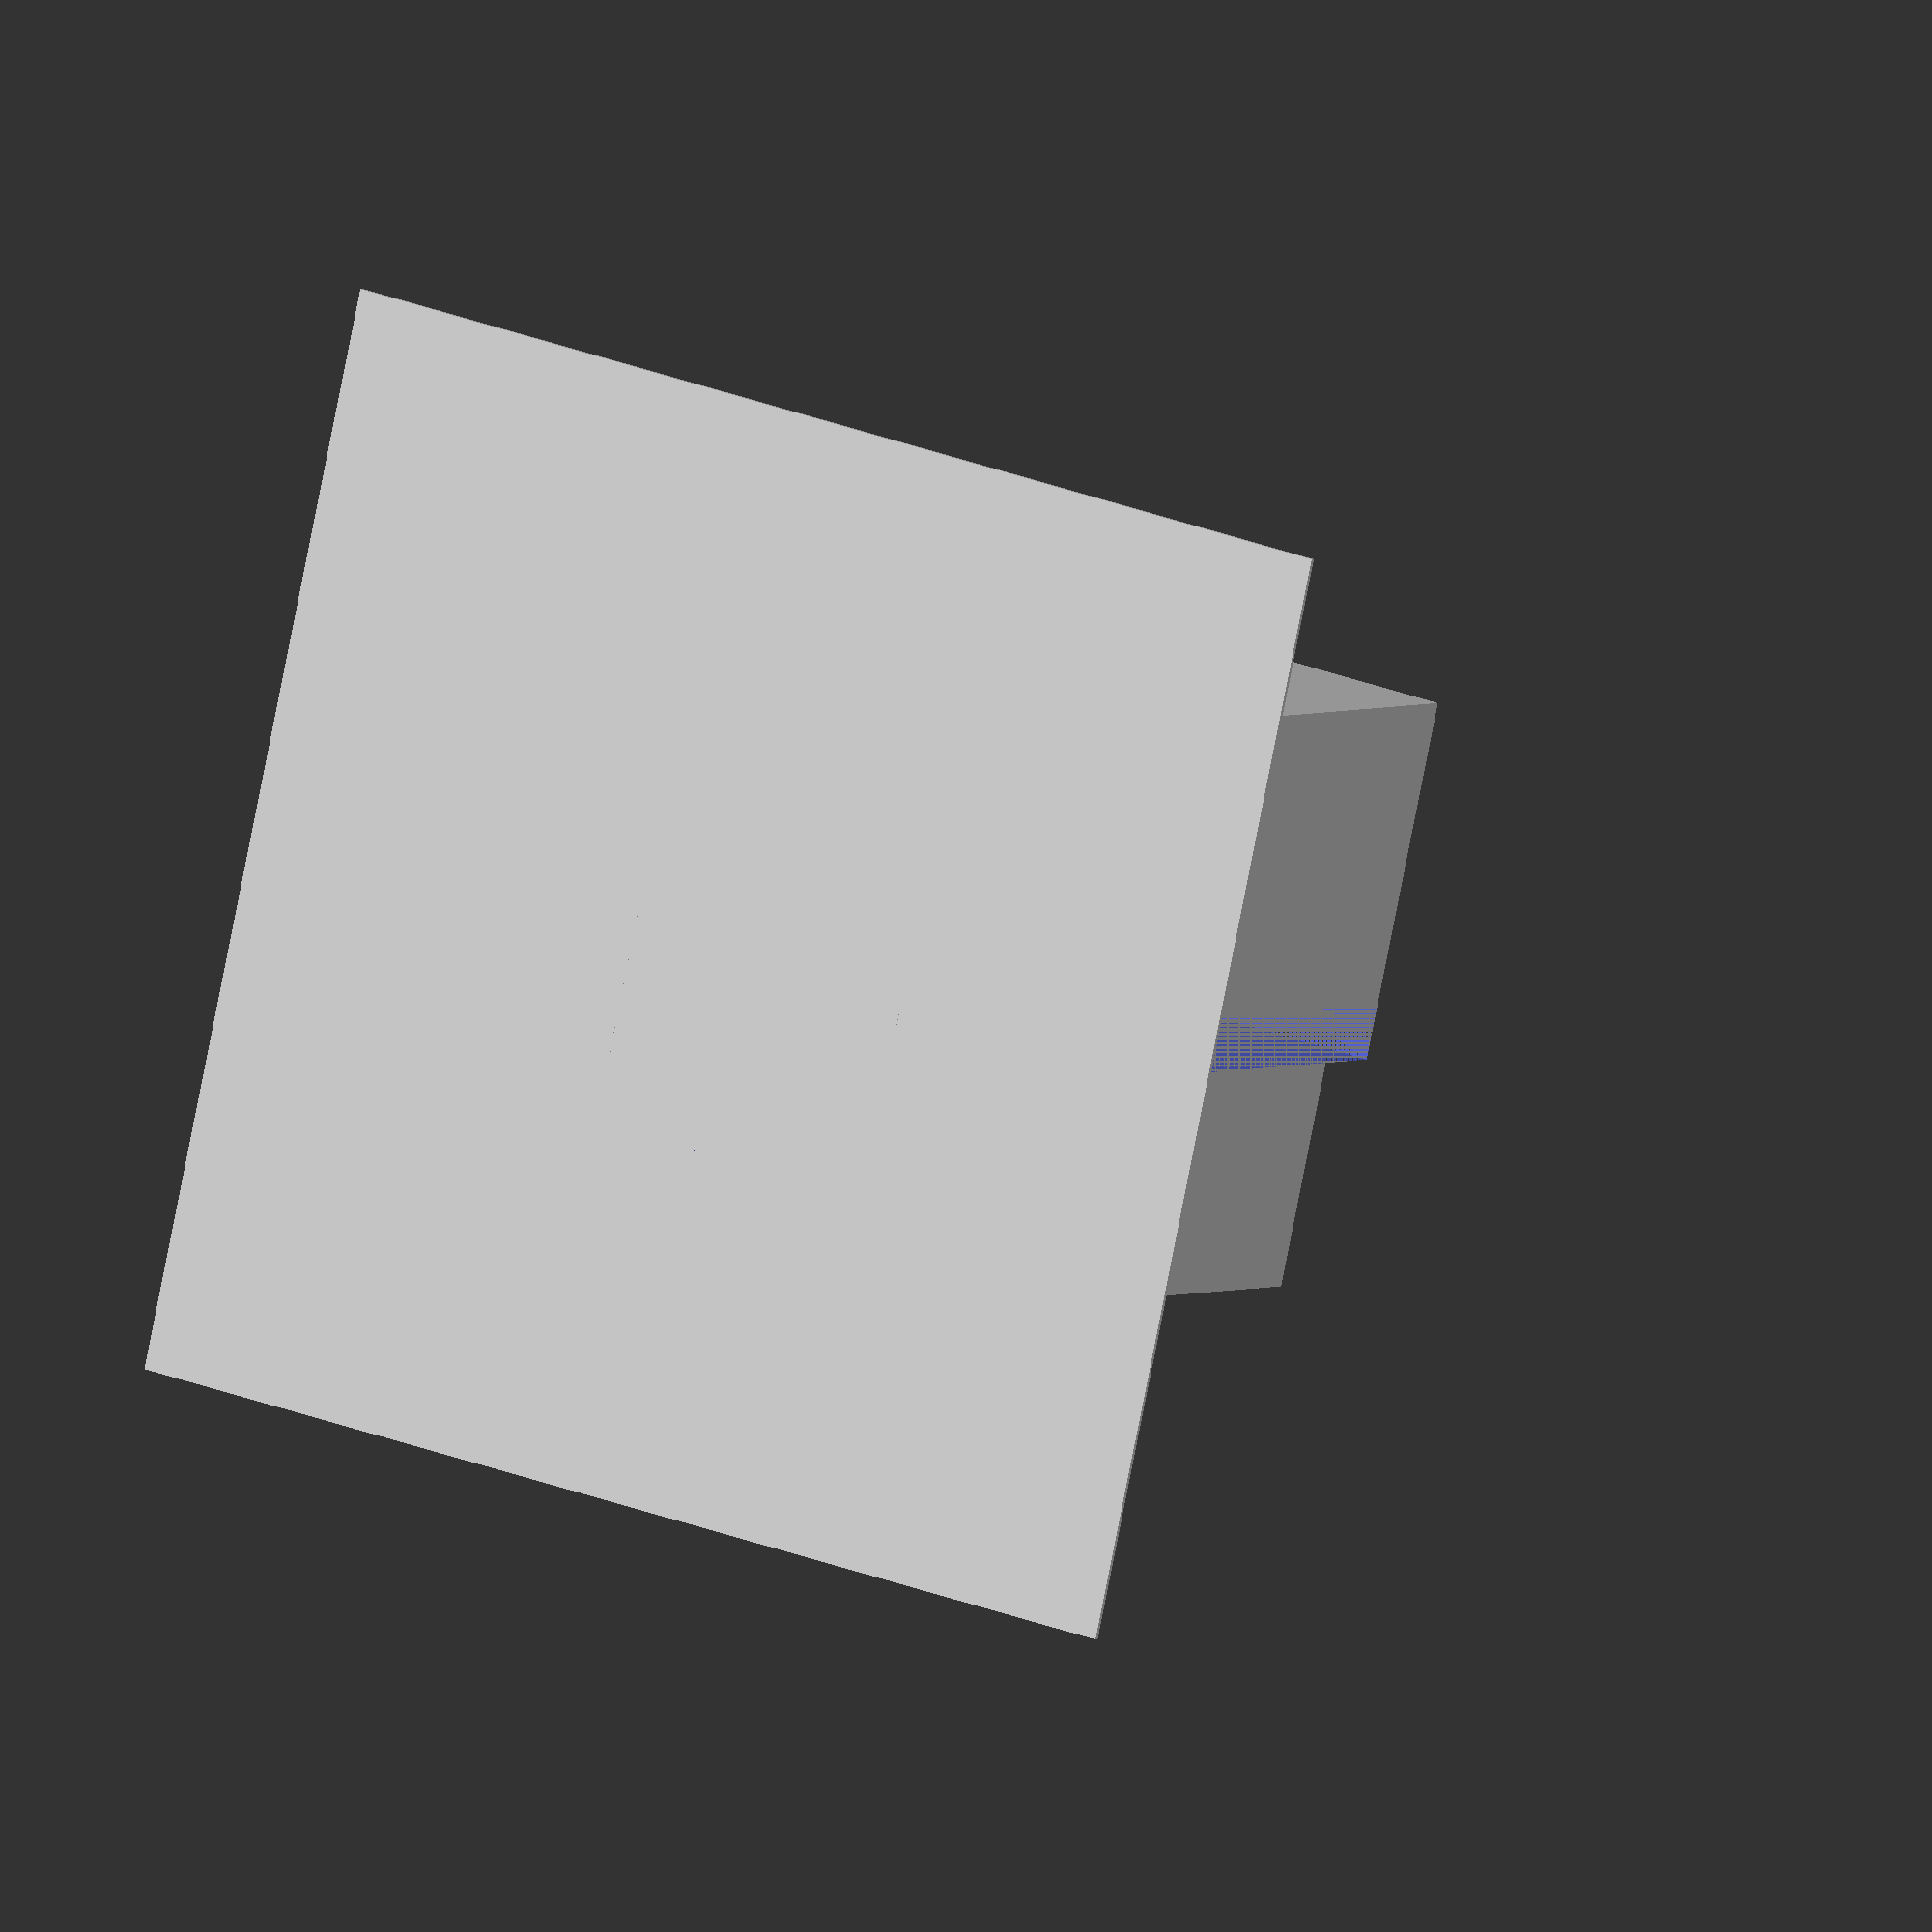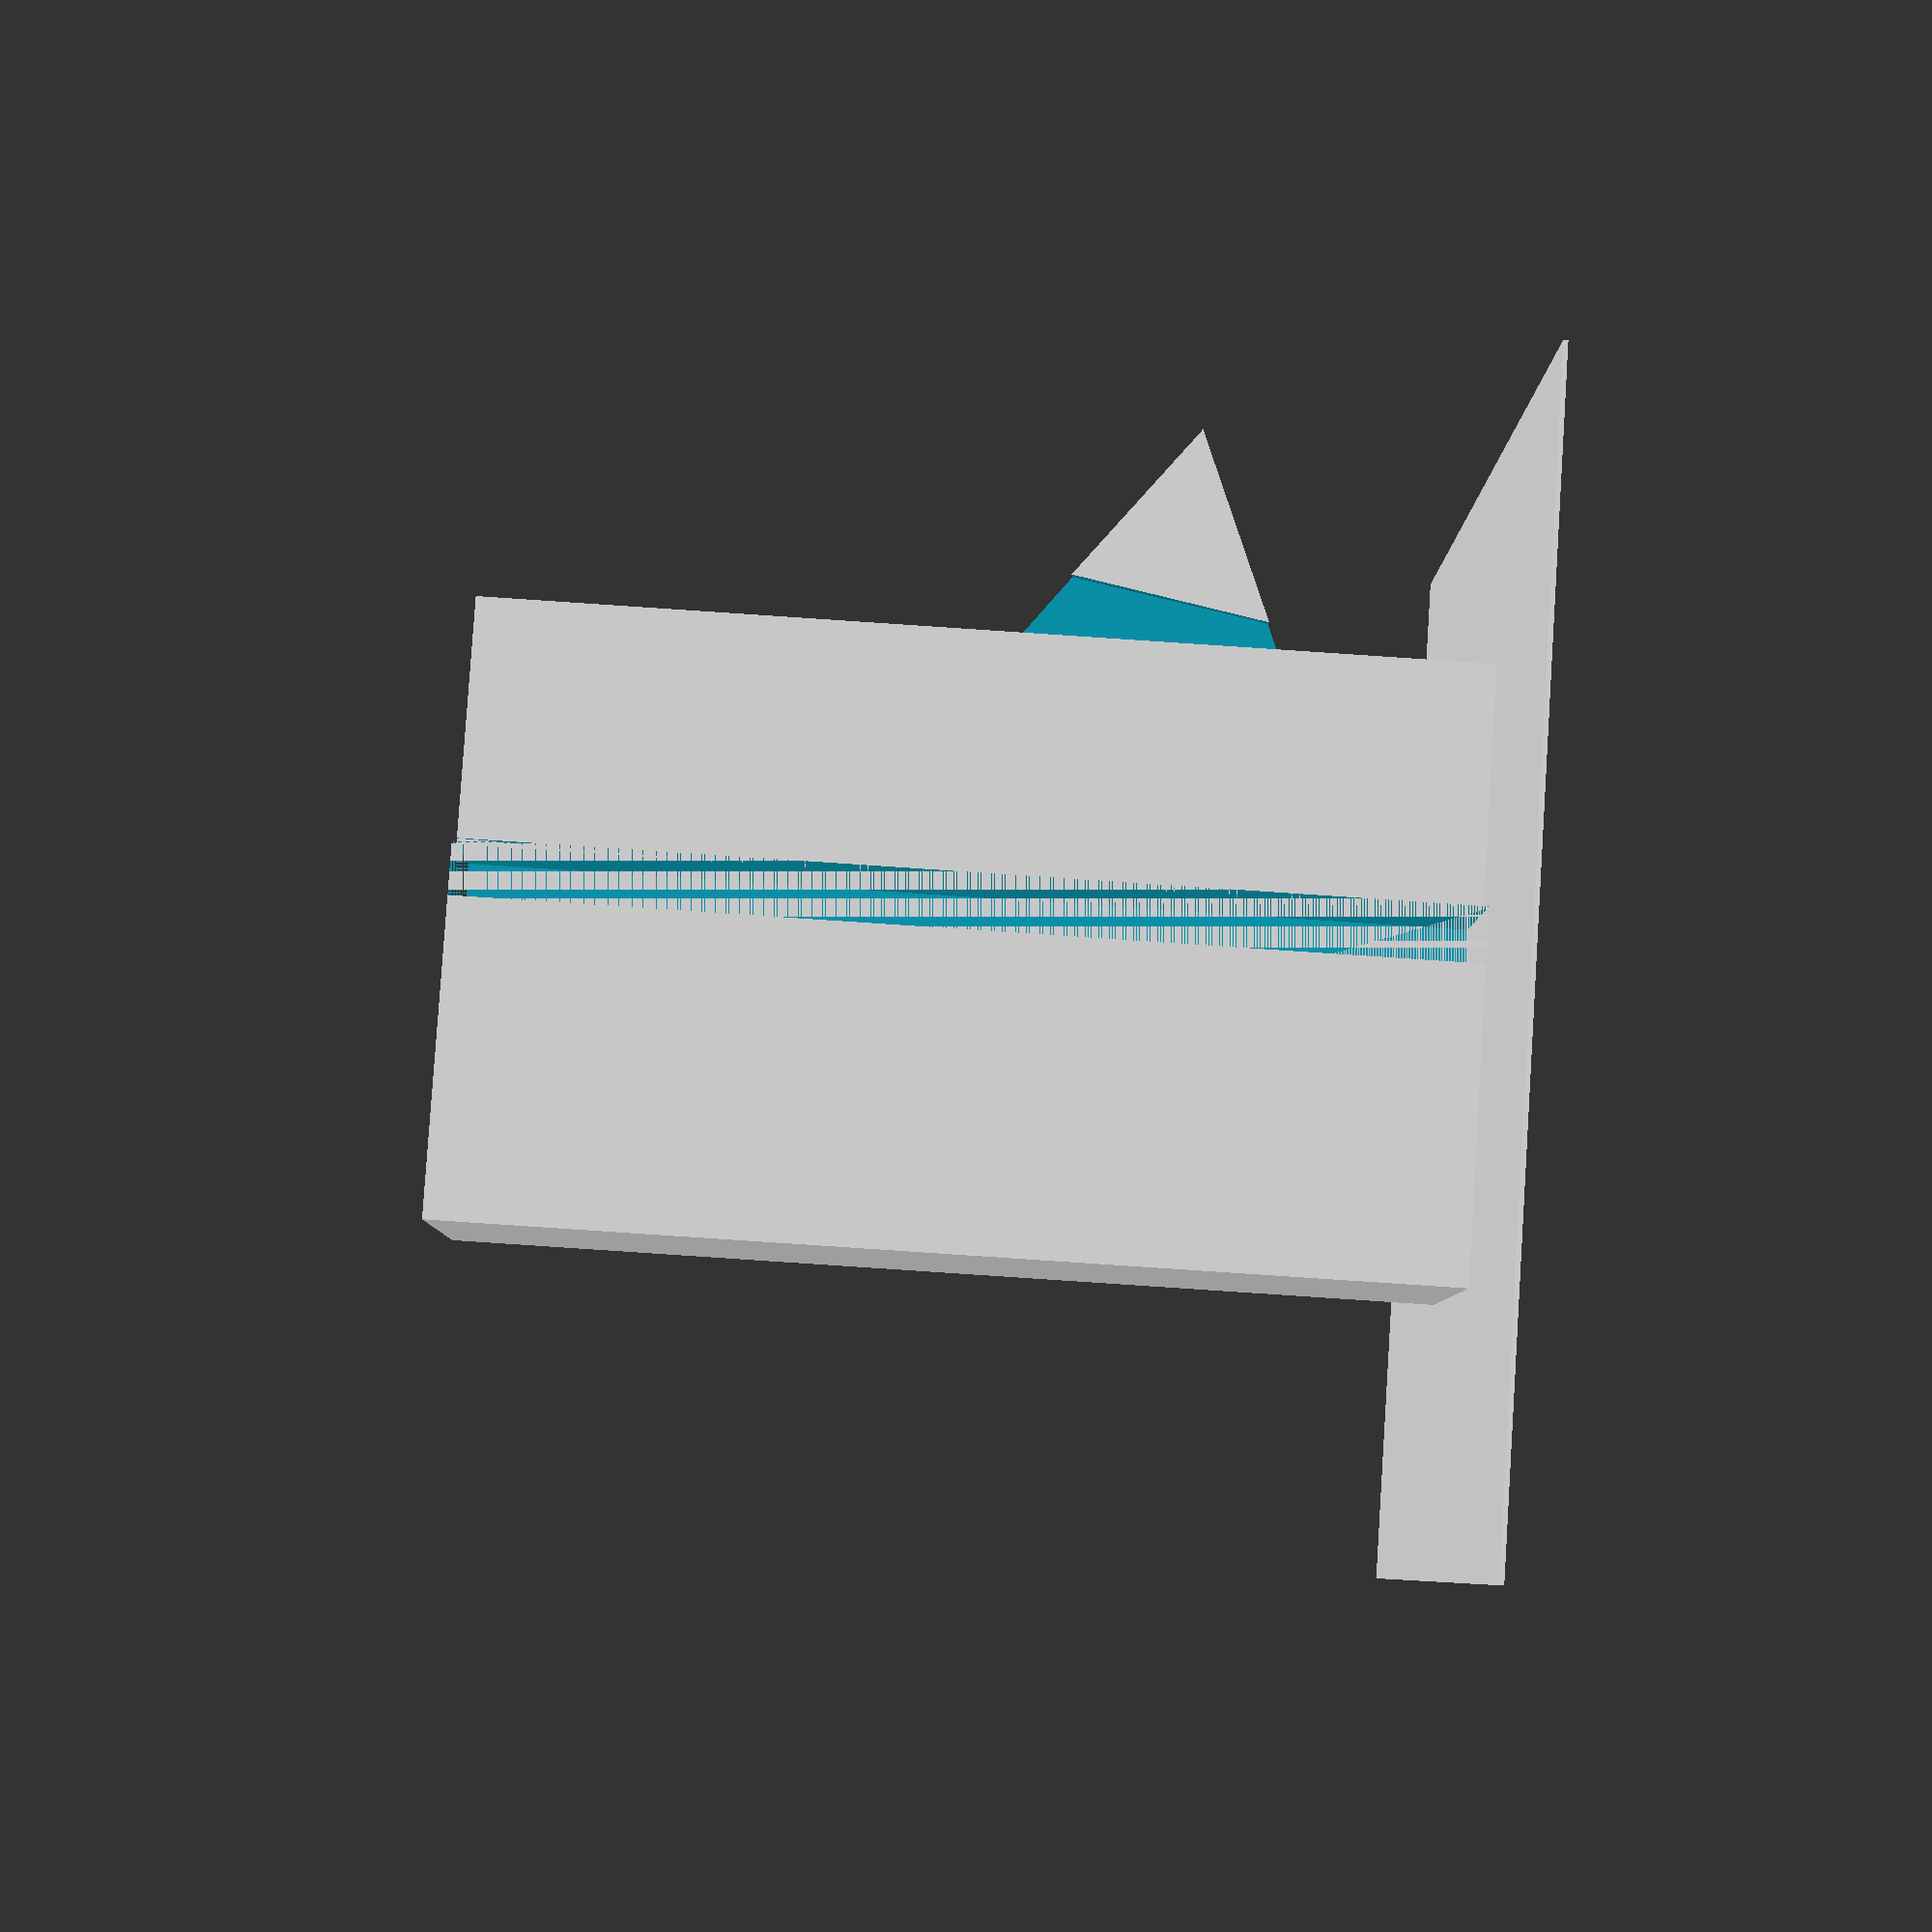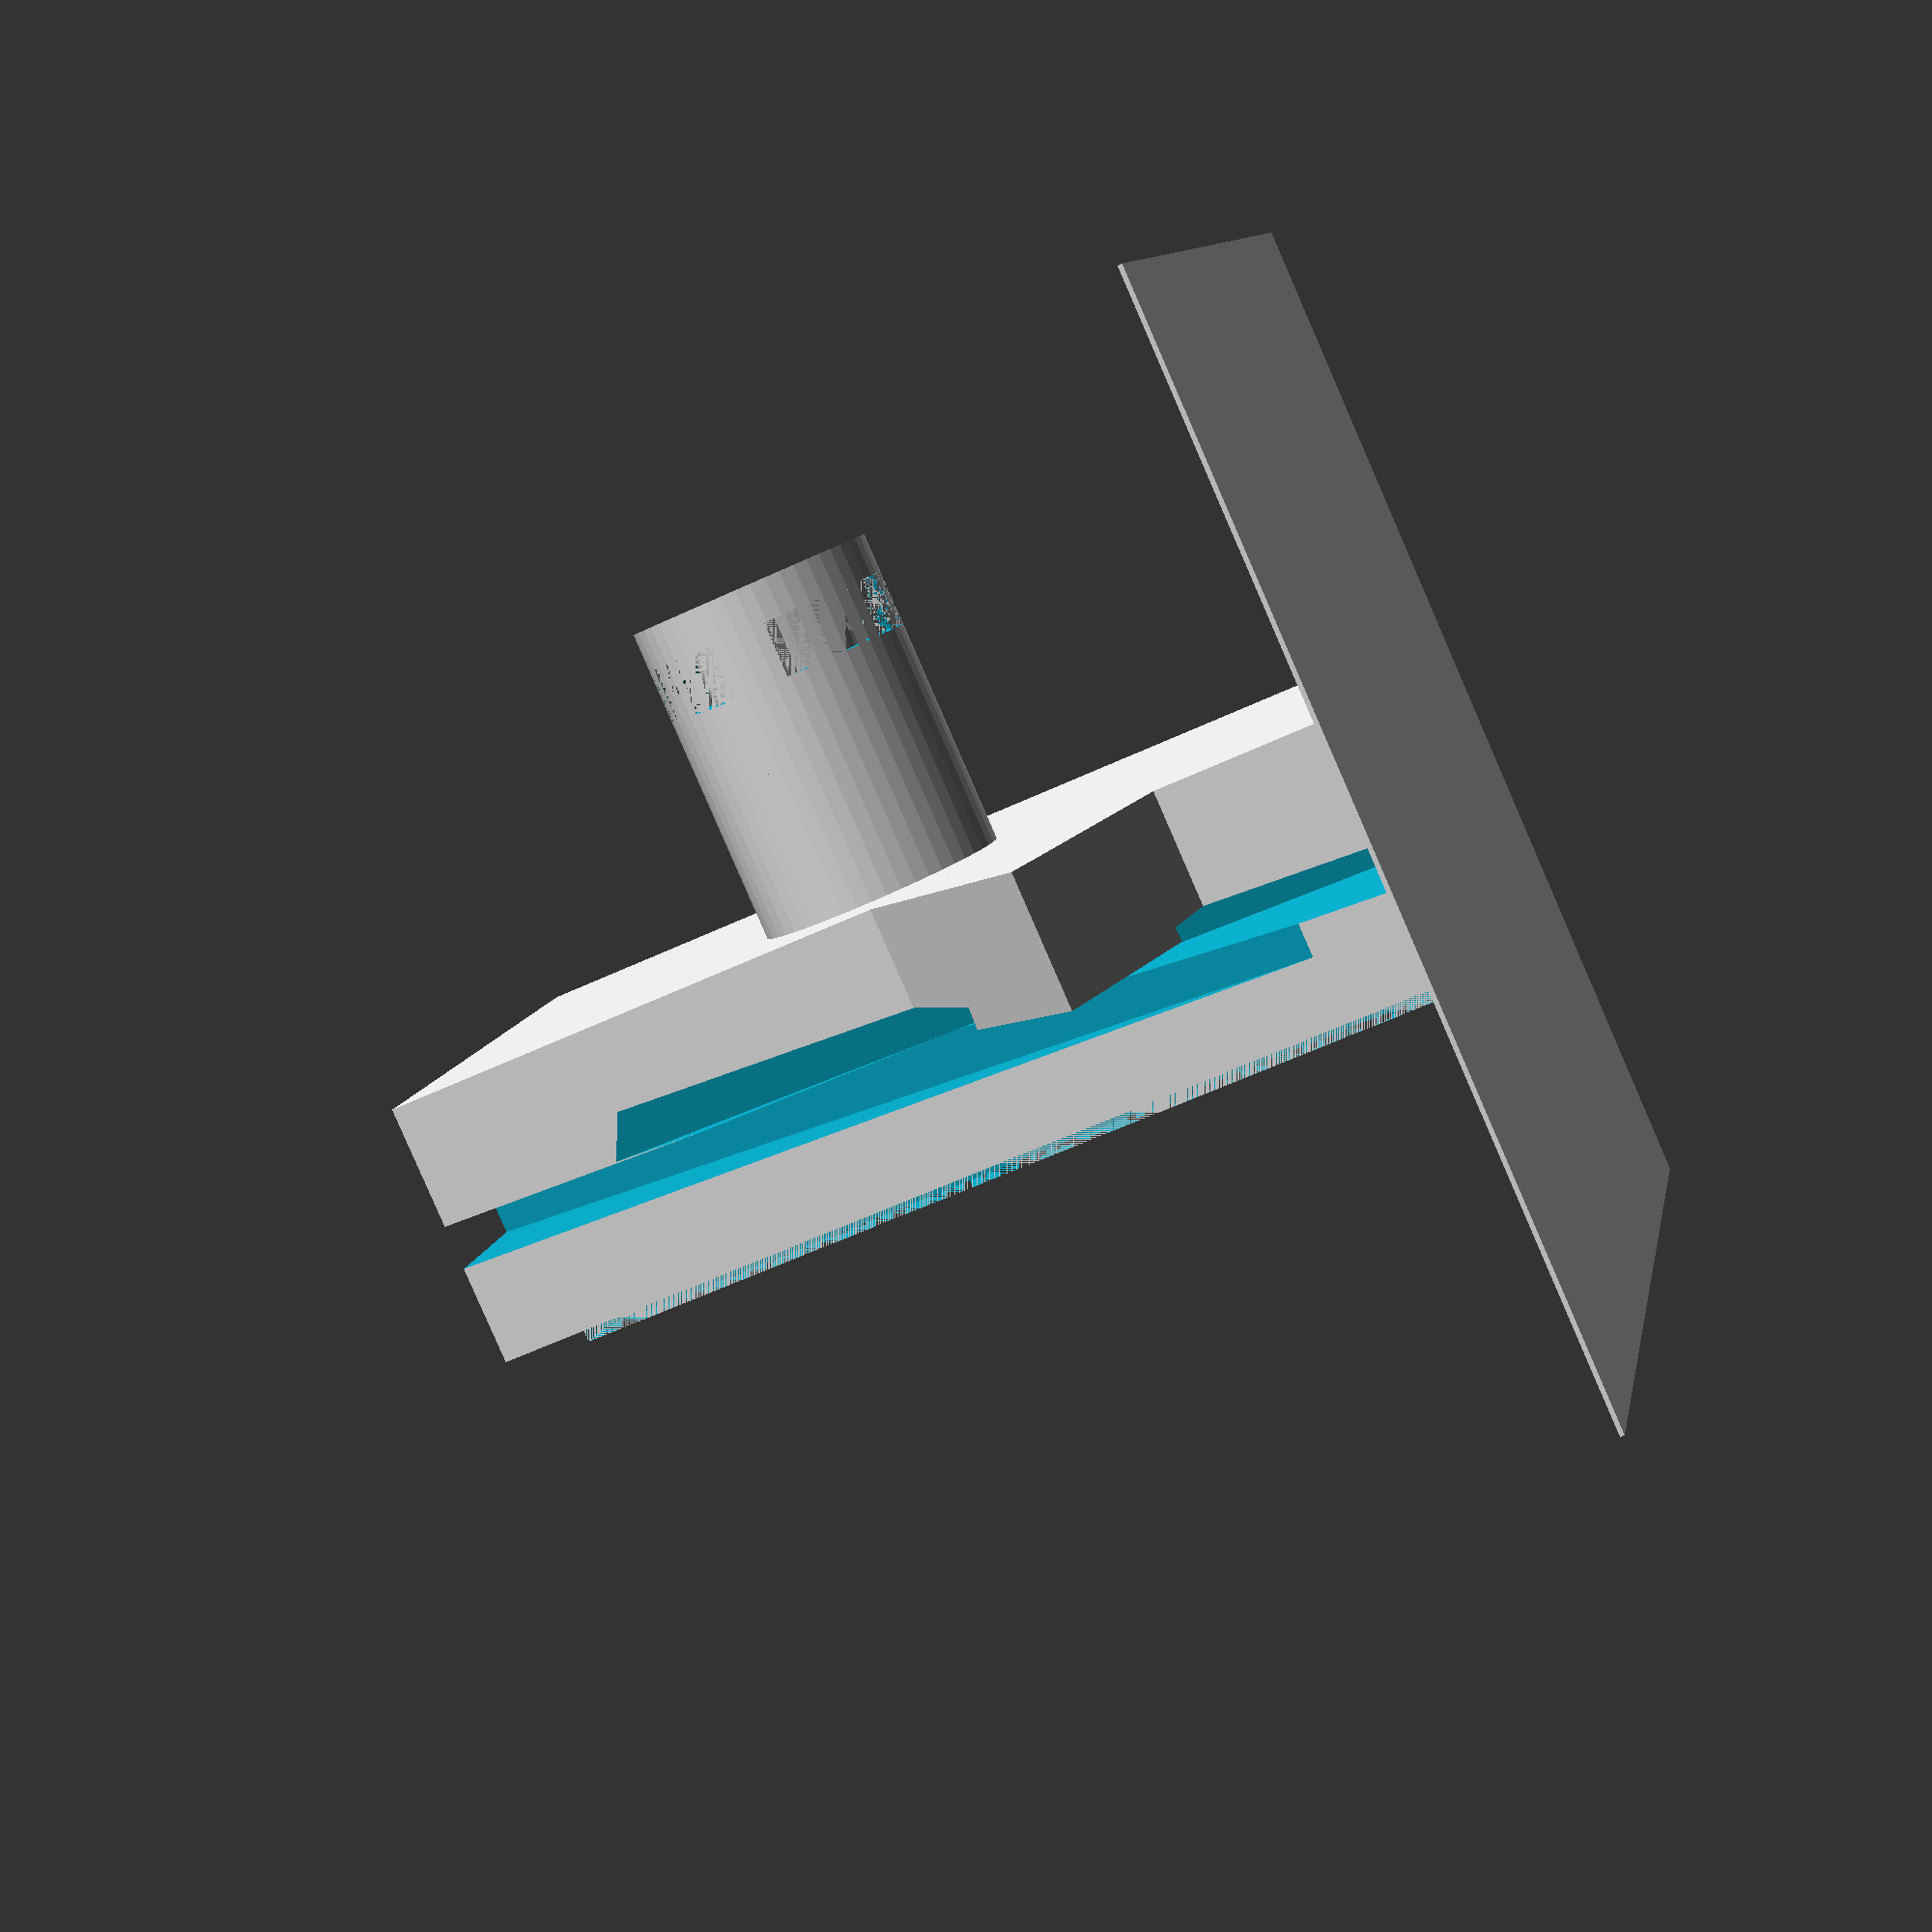
<openscad>
use <MCAD/shapes.scad>;

$fn = 50;

width_cable = 11;
depth_cable = 12;

width = 27.5;
height = 45;

depth_hang = 14;

hole1_width = 10;

hole2_depth = 8;

hole_size = 2.5;

cube_hole1_width = 6*2/sqrt(3);
cube_hole1_depth = 6;
cube_hole1_height = 9;

cube_hole2_width = 6;
cube_hole2_depth = 8;
cube_hole2_height = 8;

hole1_distance_from_bottom = 5.5;

hole2_distance_width = 4;
hole2_distance_depth = 1.5;
hole2_distance_height = 1.5;

cube_hole3_width = 5;
cube_hole3_depth = depth_cable;
cube_hole3_height = 5;

slit2_height = 47;
slit2_width = 7;
slit2_depth = 2;

slit1_height = 45;
slit1_width = 8;
slit1_depth = 2;

stick_d = 11;
stick_height = 14.5;

stick_distance_width = 9.5;
stick_distance_height = 23.5;

tube_height = 2.5;
tube_d = 7;
tube_spare = 3;

tube_distance_height = 3;

tri_a = 14;
tri_depth = 6;

tri_distance_height = 22;

rotate1 = 8;

difference() {
    union(){
        base_whole();
        stick();
        triangle();
    };
    union() {
        hole1();
        hole2();
    };
};
linear_extrude(height=0.2)
translate([-10, -20])
square([50, 50]);

module stick() {
    translate([stick_distance_width, -stick_height/2, stick_distance_height])
    rotate([90, 0, 0])
    difference() {
        cylinder(r1=stick_d/2, r2=stick_d/2, h=stick_height, center=true);
        tube();
    };
};

module slit2() {
    rotate([3, -10, -5])
    translate([-slit2_width/2, slit2_depth, 0])
    cube([slit2_width, slit2_depth, slit2_height]);
};

module triangle() {
    h = tri_a * 0.866;
    translate([0, tri_depth, tri_distance_height])
    rotate([90, 180-rotate1, 0])
    linear_extrude(height=tri_depth)
    polygon([[0, 0], [h, tri_a/2], [0, tri_a]]);
};

module tube() {
    translate([0, 0, (stick_height/2)-tube_distance_height])
    difference() {
        cylinder(r1=stick_d/2, r2=stick_d/2, h=tube_height, center=true);
        cylinder(r1=tube_d/2, r2=tube_d/2, h=tube_height, center=true);
        cube([stick_d, tube_height, stick_height], center=true);
    };
};

module slit1() {
    translate([1, (cube_hole1_depth-slit1_depth)/2, 10])
    rotate([2, 10, 0])
    translate([-slit1_width/2, 0, -slit1_height])
    cube([slit1_width, slit1_depth, slit1_height]);
};

module hole1() {
    translate([width_cable-cube_hole1_width-2 ,  hole1_distance_from_bottom-2, height-cube_hole1_height]) {
        //cube([cube_hole1_width, cube_hole1_depth, cube_hole1_height]);
        translate([(cube_hole1_depth)/sqrt(3), cube_hole1_depth/2, cube_hole1_height/2])
        hexagon(cube_hole1_depth, cube_hole1_height);
        slit1();
    };
};

module hole2() {
    translate([hole2_distance_width-1, hole2_distance_depth+2, hole2_distance_height-3])
    union() {
        translate([(cube_hole1_depth)/sqrt(3), cube_hole1_depth/2, cube_hole1_height/2])
        hexagon(cube_hole1_depth, cube_hole1_height);
        slit2();
    };
};

module base_whole() {
    difference() {
        base();
        union() {
            translate([width_cable, depth_hang-hole2_depth, 0])
            cube([hole_size, hole2_depth, height]);
            translate([width_cable, depth_hang-hole2_depth, 0])
            cube([hole1_width+1, hole_size, height]);
        };
    };
};


module base() {
    union() {
        cube([width_cable, depth_cable, height]);
        translate([width_cable, 0, 0])
        cube([width-width_cable, depth_hang, height]);
    };
};
</openscad>
<views>
elev=357.4 azim=257.2 roll=208.9 proj=o view=wireframe
elev=266.1 azim=349.2 roll=93.8 proj=p view=wireframe
elev=58.4 azim=246.2 roll=115.9 proj=p view=solid
</views>
